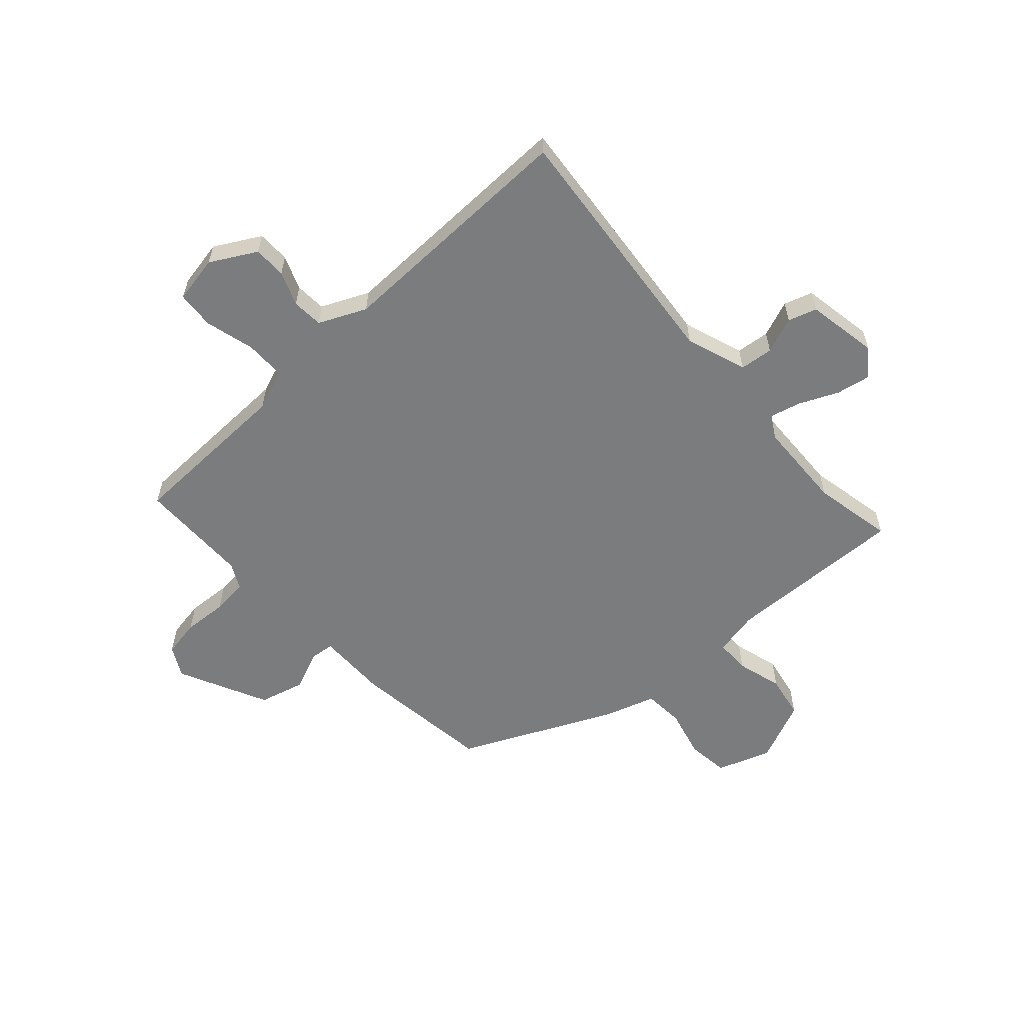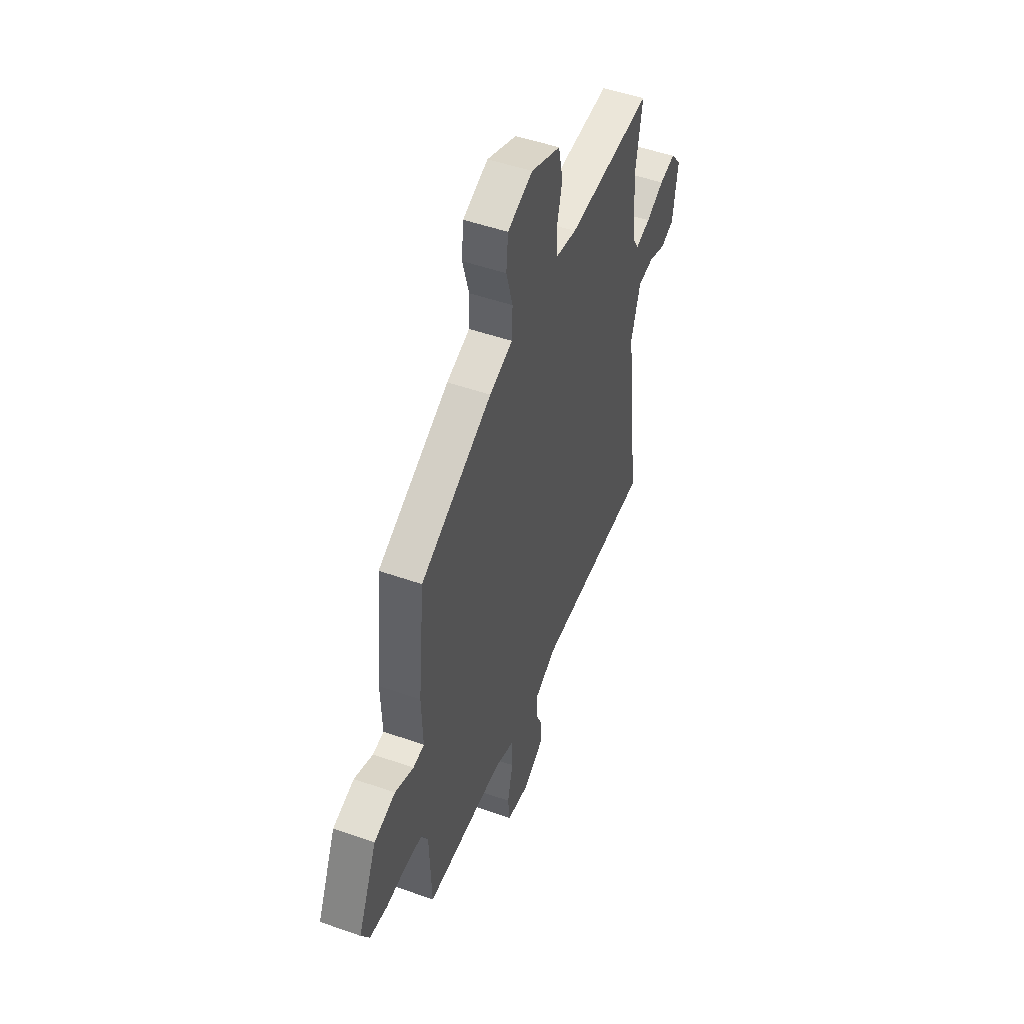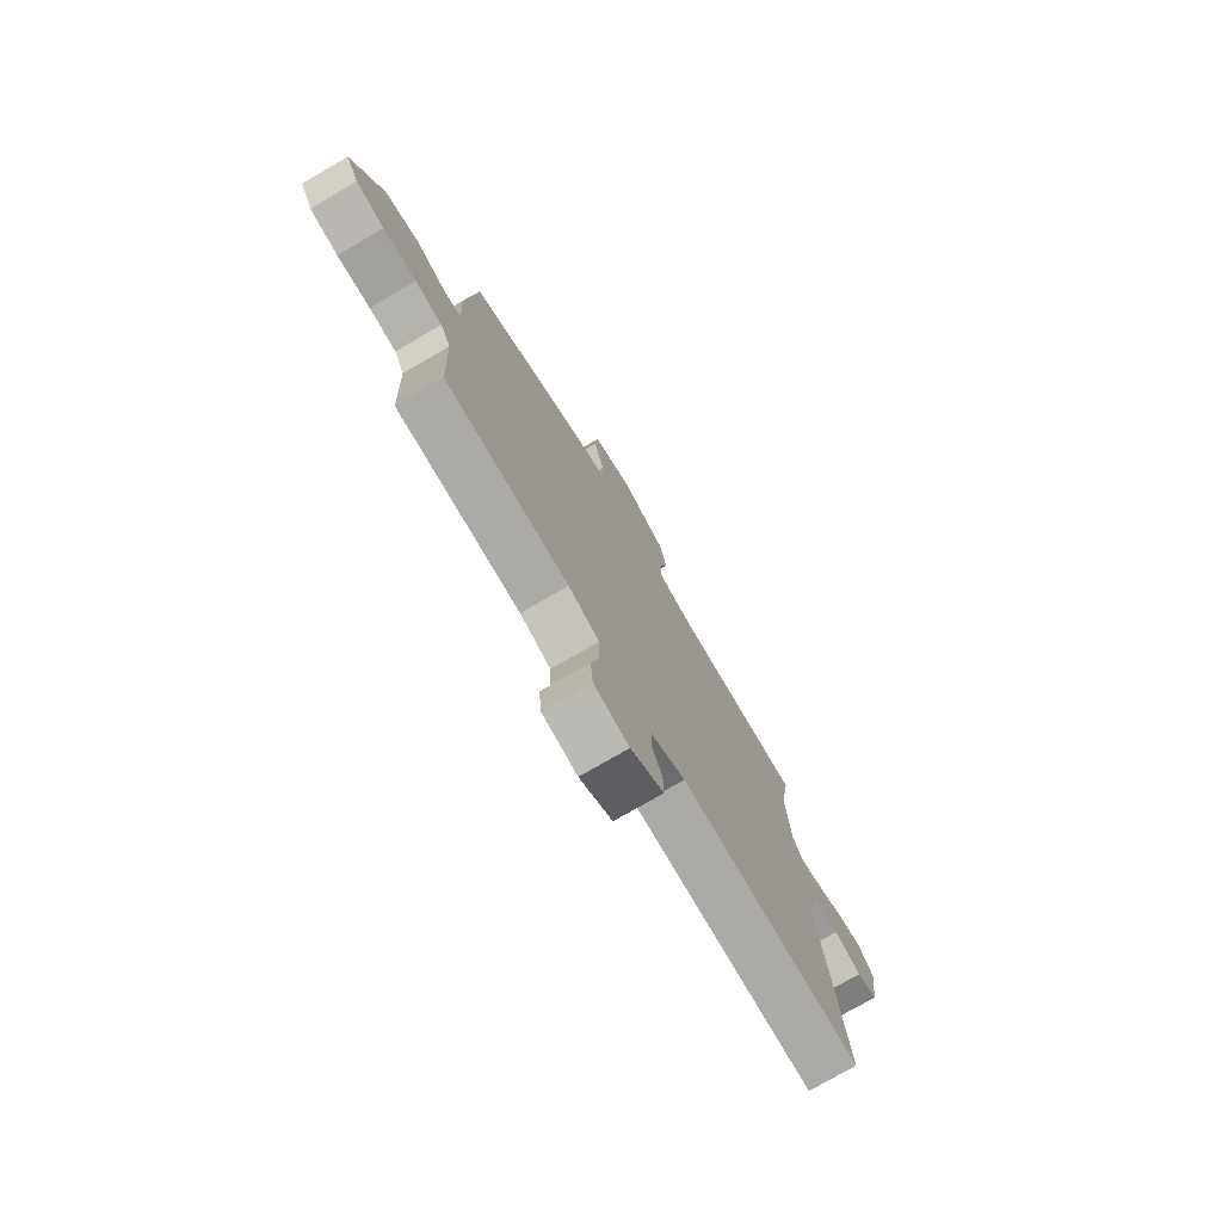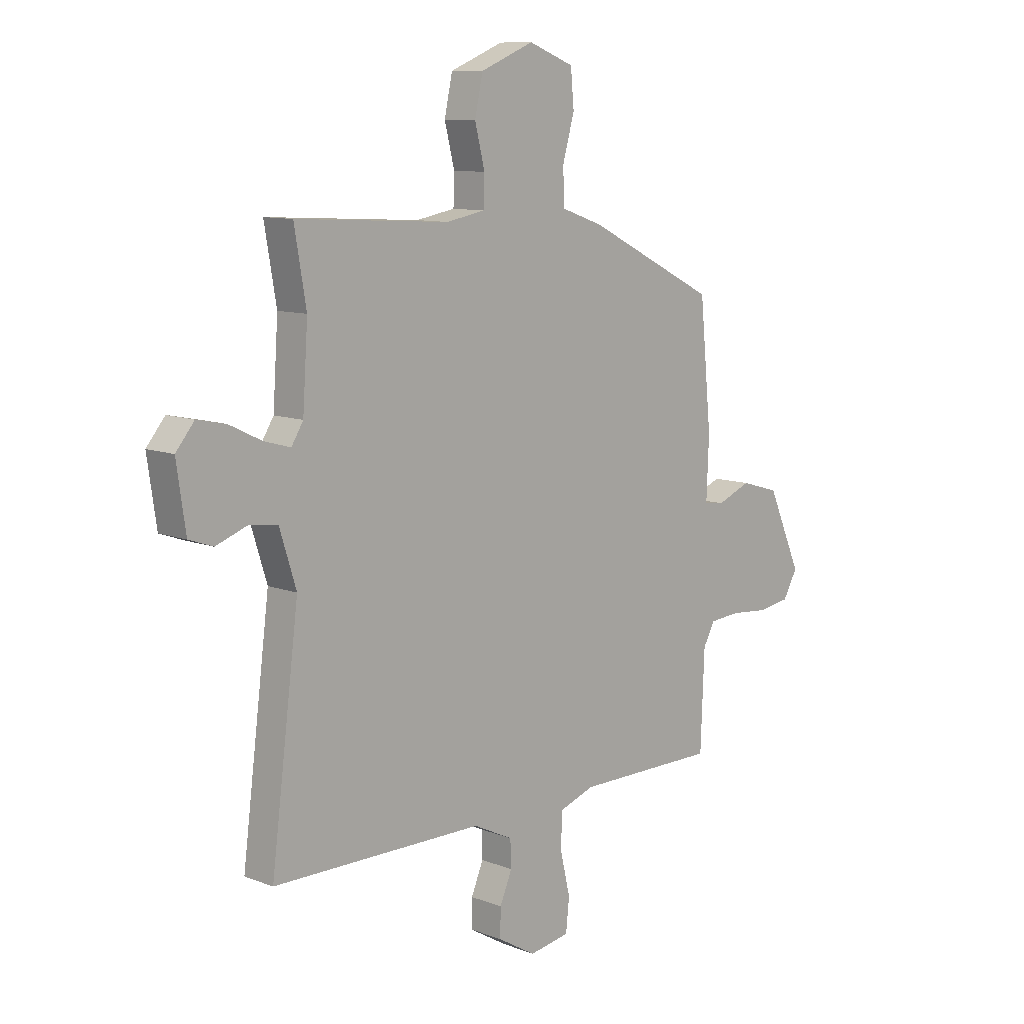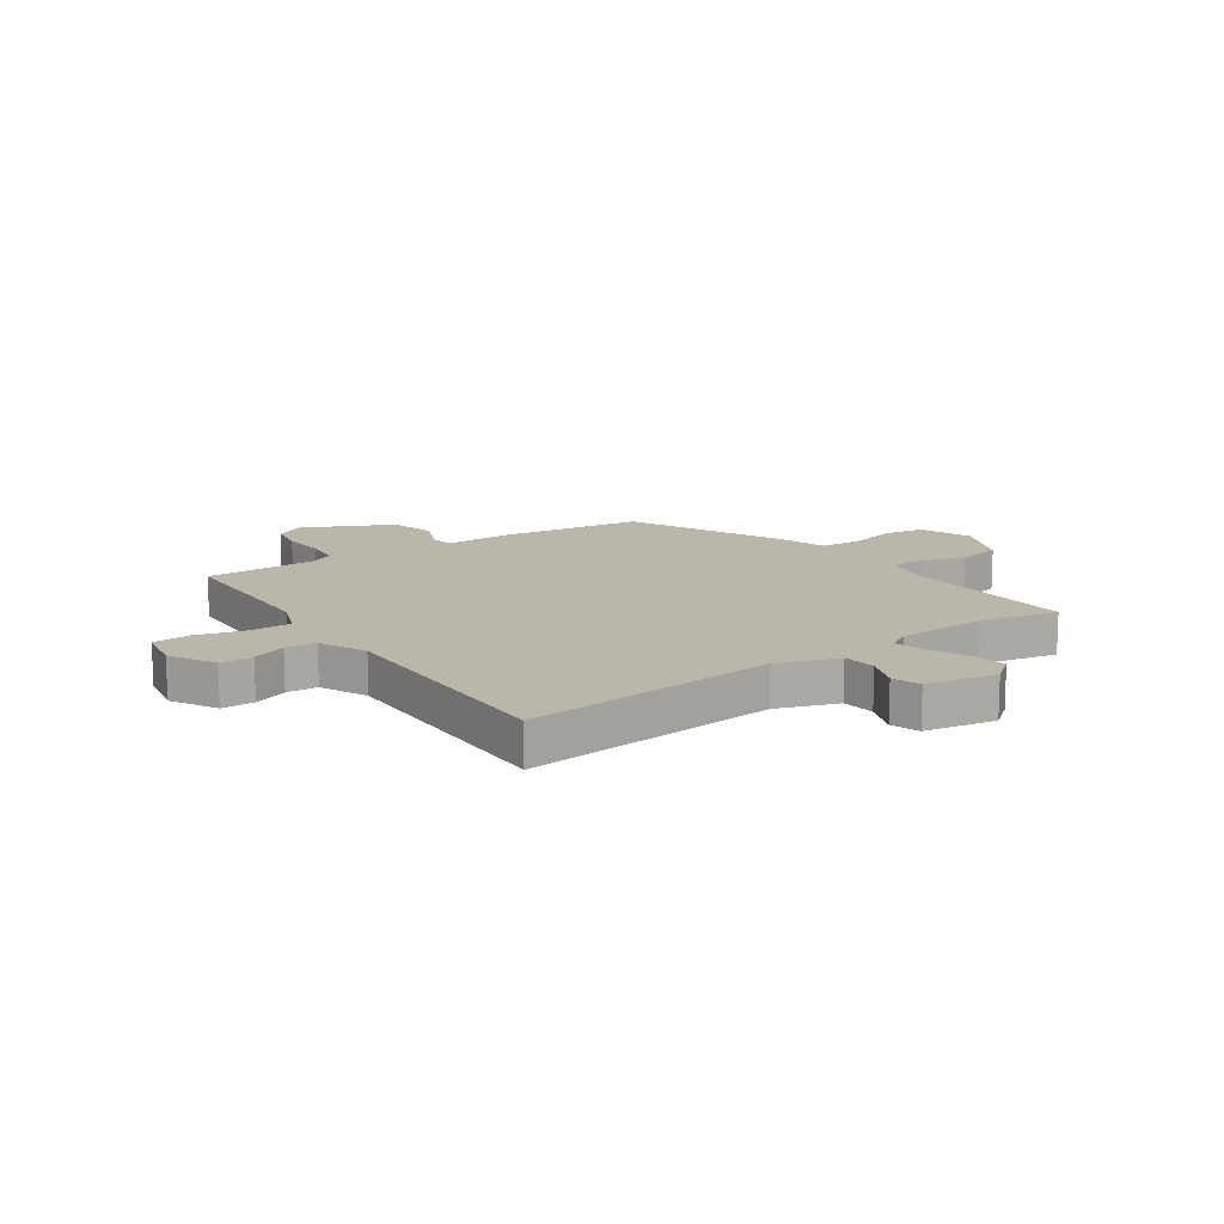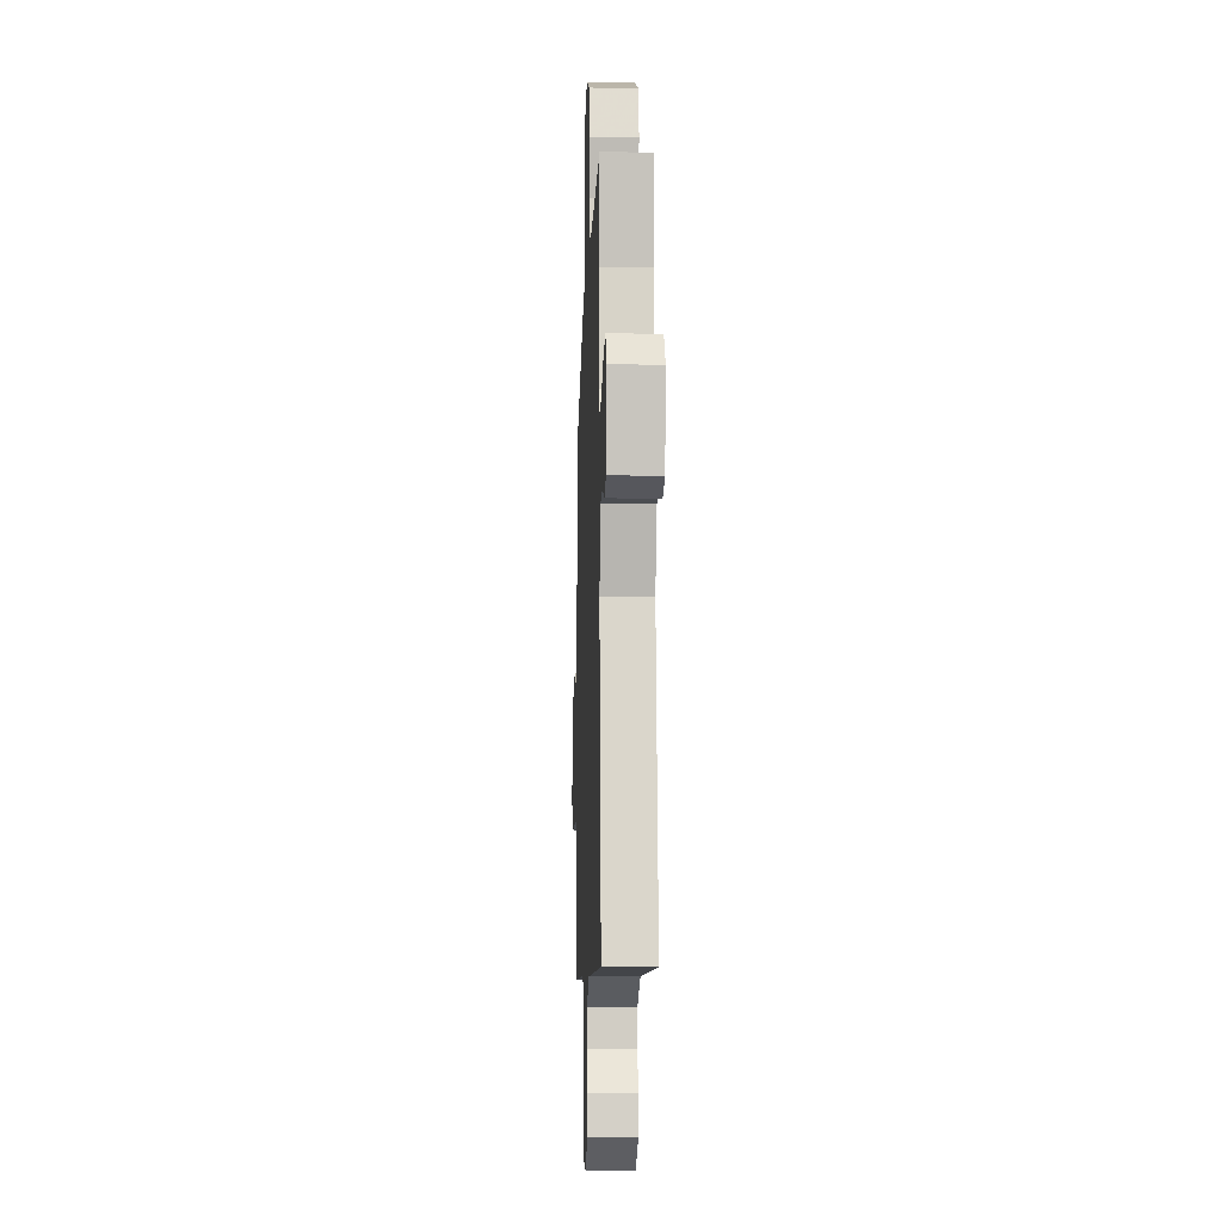
<metadata>
{"format":"obj","ext":"obj","renderer":"f3d","projection":"perspective","resolution":1024,"background":"white","views":[{"elev":-58.7,"azim":-136.2,"up":"+Y"},{"elev":49.3,"azim":111.4,"up":"+Z"},{"elev":-76.0,"azim":120.1,"up":"+Z"},{"elev":10.3,"azim":-45.8,"up":"+Z"},{"elev":13.8,"azim":-123.1,"up":"+Y"},{"elev":-8.2,"azim":-92.3,"up":"+Z"}]}
</metadata>
<code>
v -0.571 0.07 -0.49
v -0.512 0.07 -0.029
v -0.547 0.07 0.082
v -0.607 0.07 0.09
v -0.673 0.07 0.066
v -0.724 0.07 0.084
v -0.743 0.07 0.214
v -0.704 0.07 0.261
v -0.643 0.07 0.248
v -0.575 0.07 0.215
v -0.519 0.07 0.199
v -0.494 0.07 0.239
v -0.483 0.07 0.401
v -0.508 0.07 0.546
v -0.183 0.07 0.527
v -0.101 0.07 0.542
v -0.099 0.07 0.604
v -0.12 0.07 0.687
v -0.103 0.07 0.765
v 0.01 0.07 0.811
v 0.106 0.07 0.774
v 0.113 0.07 0.698
v 0.088 0.07 0.61
v 0.091 0.07 0.537
v 0.18 0.07 0.506
v 0.455 0.07 0.369
v 0.48 0.07 0.114
v 0.475 0.07 -0.014
v 0.518 0.07 -0.02
v 0.59 0.07 0.009
v 0.672 0.07 -0.015
v 0.745 0.07 -0.178
v 0.714 0.07 -0.232
v 0.646 0.07 -0.242
v 0.566 0.07 -0.235
v 0.501 0.07 -0.24
v 0.476 0.07 -0.285
v 0.468 0.07 -0.487
v 0.166 0.07 -0.487
v 0.091 0.07 -0.513
v 0.089 0.07 -0.587
v 0.11 0.07 -0.676
v 0.103 0.07 -0.744
v 0.017 0.07 -0.758
v -0.064 0.07 -0.71
v -0.063 0.07 -0.651
v -0.037 0.07 -0.59
v -0.039 0.07 -0.534
v -0.123 0.07 -0.493
v -0.571 0 -0.49
v -0.512 0 -0.029
v -0.547 0 0.082
v -0.607 0 0.09
v -0.673 0 0.066
v -0.724 0 0.084
v -0.743 0 0.214
v -0.704 0 0.261
v -0.643 0 0.248
v -0.575 0 0.215
v -0.519 0 0.199
v -0.494 0 0.239
v -0.483 0 0.401
v -0.508 0 0.546
v -0.183 0 0.527
v -0.101 0 0.542
v -0.099 0 0.604
v -0.12 0 0.687
v -0.103 0 0.765
v 0.01 0 0.811
v 0.106 0 0.774
v 0.113 0 0.698
v 0.088 0 0.61
v 0.091 0 0.537
v 0.18 0 0.506
v 0.455 0 0.369
v 0.48 0 0.114
v 0.475 0 -0.014
v 0.518 0 -0.02
v 0.59 0 0.009
v 0.672 0 -0.015
v 0.745 0 -0.178
v 0.714 0 -0.232
v 0.646 0 -0.242
v 0.566 0 -0.235
v 0.501 0 -0.24
v 0.476 0 -0.285
v 0.468 0 -0.487
v 0.166 0 -0.487
v 0.091 0 -0.513
v 0.089 0 -0.587
v 0.11 0 -0.676
v 0.103 0 -0.744
v 0.017 0 -0.758
v -0.064 0 -0.71
v -0.063 0 -0.651
v -0.037 0 -0.59
v -0.039 0 -0.534
v -0.123 0 -0.493
f 44 45 46 47
f 44 47 48
f 41 42 43 44
f 40 41 44 48
f 39 40 48 49
f 37 38 39
f 36 37 39 49
f 32 33 34 35
f 32 35 36
f 29 30 31 32
f 28 29 32 36
f 25 26 27 28
f 24 25 28 36
f 20 21 22 23
f 20 23 24
f 17 18 19 20
f 16 17 20 24
f 15 16 24 36
f 13 14 15 36
f 7 8 9 10
f 7 10 11
f 4 5 6 7
f 3 4 7 11
f 2 3 11 12
f 49 1 2
f 13 36 49
f 2 12 13 49
f 96 95 94 93
f 97 96 93
f 93 92 91 90
f 97 93 90 89
f 98 97 89 88
f 88 87 86
f 98 88 86 85
f 84 83 82 81
f 85 84 81
f 81 80 79 78
f 85 81 78 77
f 77 76 75 74
f 85 77 74 73
f 72 71 70 69
f 73 72 69
f 69 68 67 66
f 73 69 66 65
f 85 73 65 64
f 85 64 63 62
f 59 58 57 56
f 60 59 56
f 56 55 54 53
f 60 56 53 52
f 61 60 52 51
f 51 50 98
f 98 85 62
f 98 62 61 51
f 1 50 51 2
f 2 51 52 3
f 3 52 53 4
f 4 53 54 5
f 5 54 55 6
f 6 55 56 7
f 7 56 57 8
f 8 57 58 9
f 9 58 59 10
f 10 59 60 11
f 11 60 61 12
f 12 61 62 13
f 13 62 63 14
f 14 63 64 15
f 15 64 65 16
f 16 65 66 17
f 17 66 67 18
f 18 67 68 19
f 19 68 69 20
f 20 69 70 21
f 21 70 71 22
f 22 71 72 23
f 23 72 73 24
f 24 73 74 25
f 25 74 75 26
f 26 75 76 27
f 27 76 77 28
f 28 77 78 29
f 29 78 79 30
f 30 79 80 31
f 31 80 81 32
f 32 81 82 33
f 33 82 83 34
f 34 83 84 35
f 35 84 85 36
f 36 85 86 37
f 37 86 87 38
f 38 87 88 39
f 39 88 89 40
f 40 89 90 41
f 41 90 91 42
f 42 91 92 43
f 43 92 93 44
f 44 93 94 45
f 45 94 95 46
f 46 95 96 47
f 47 96 97 48
f 48 97 98 49
f 49 98 50 1

</code>
